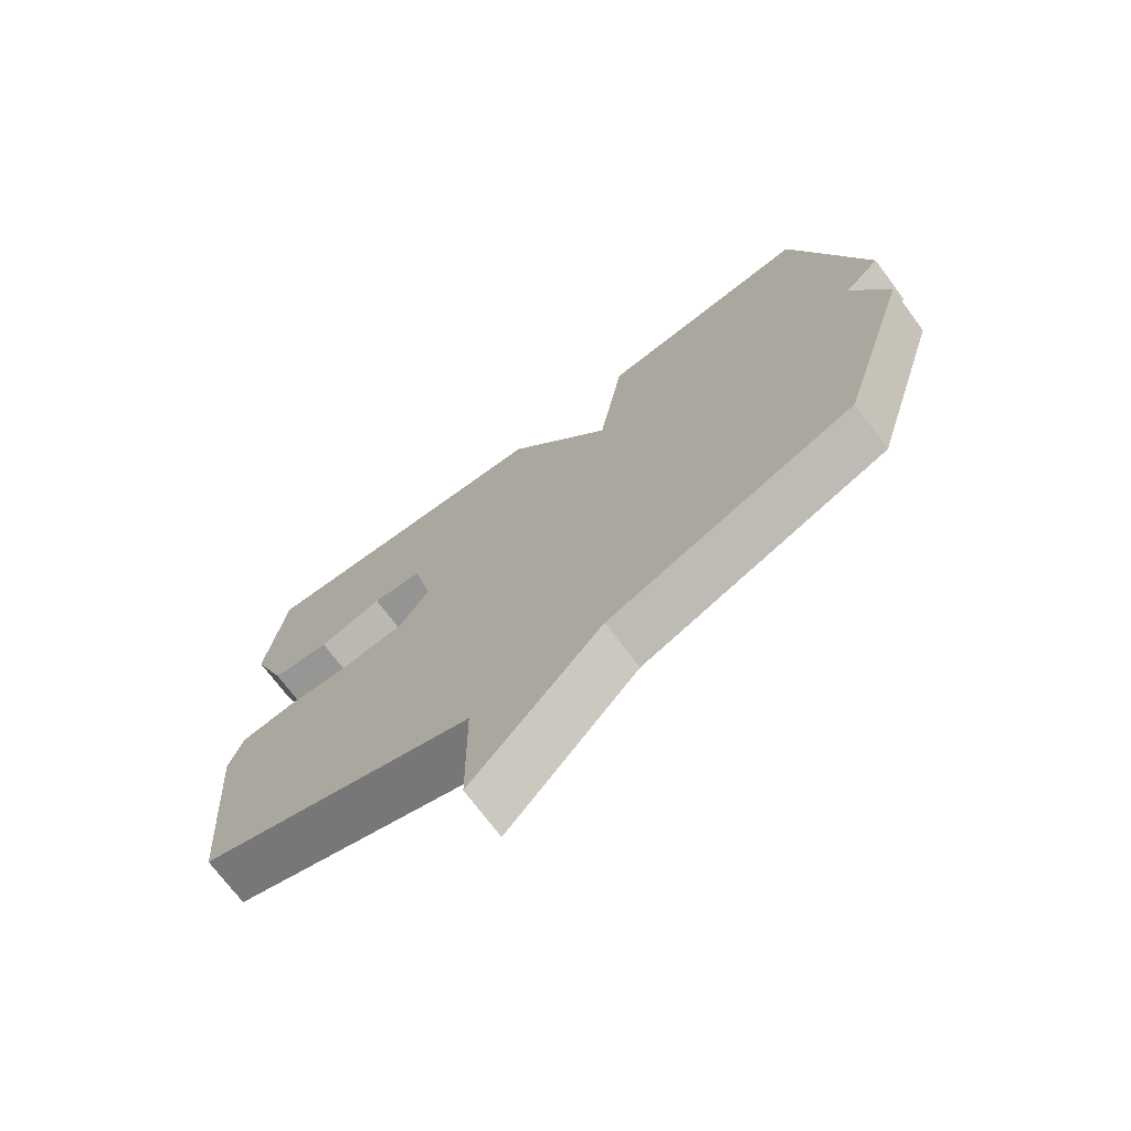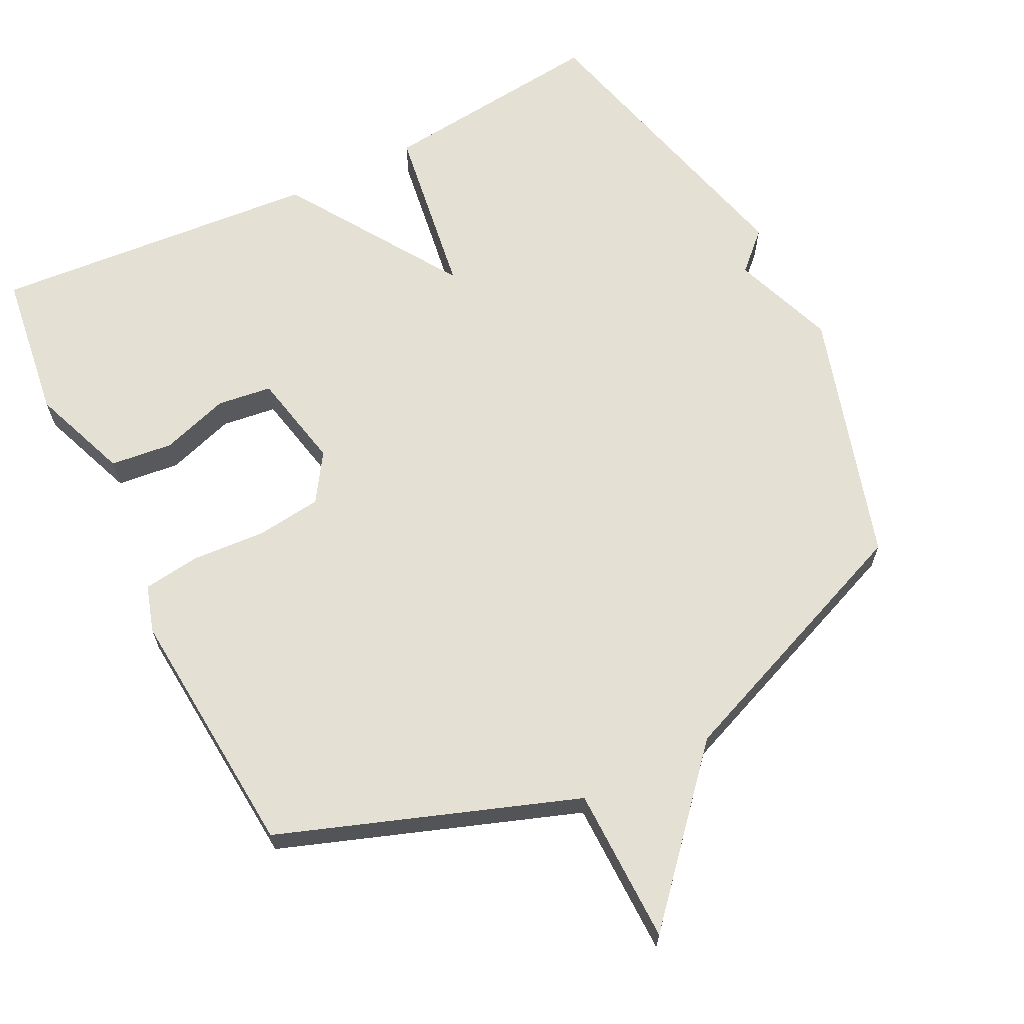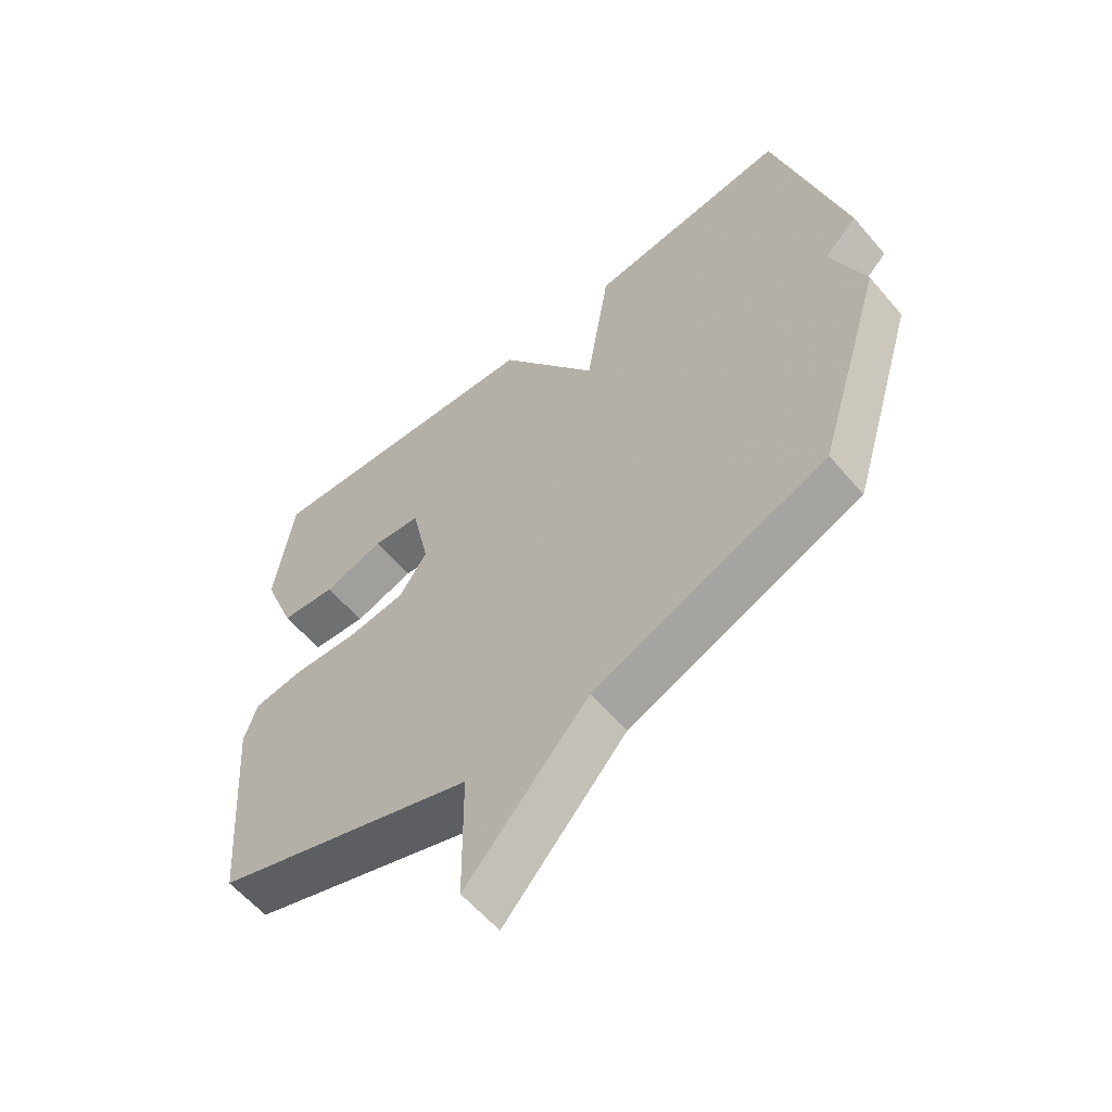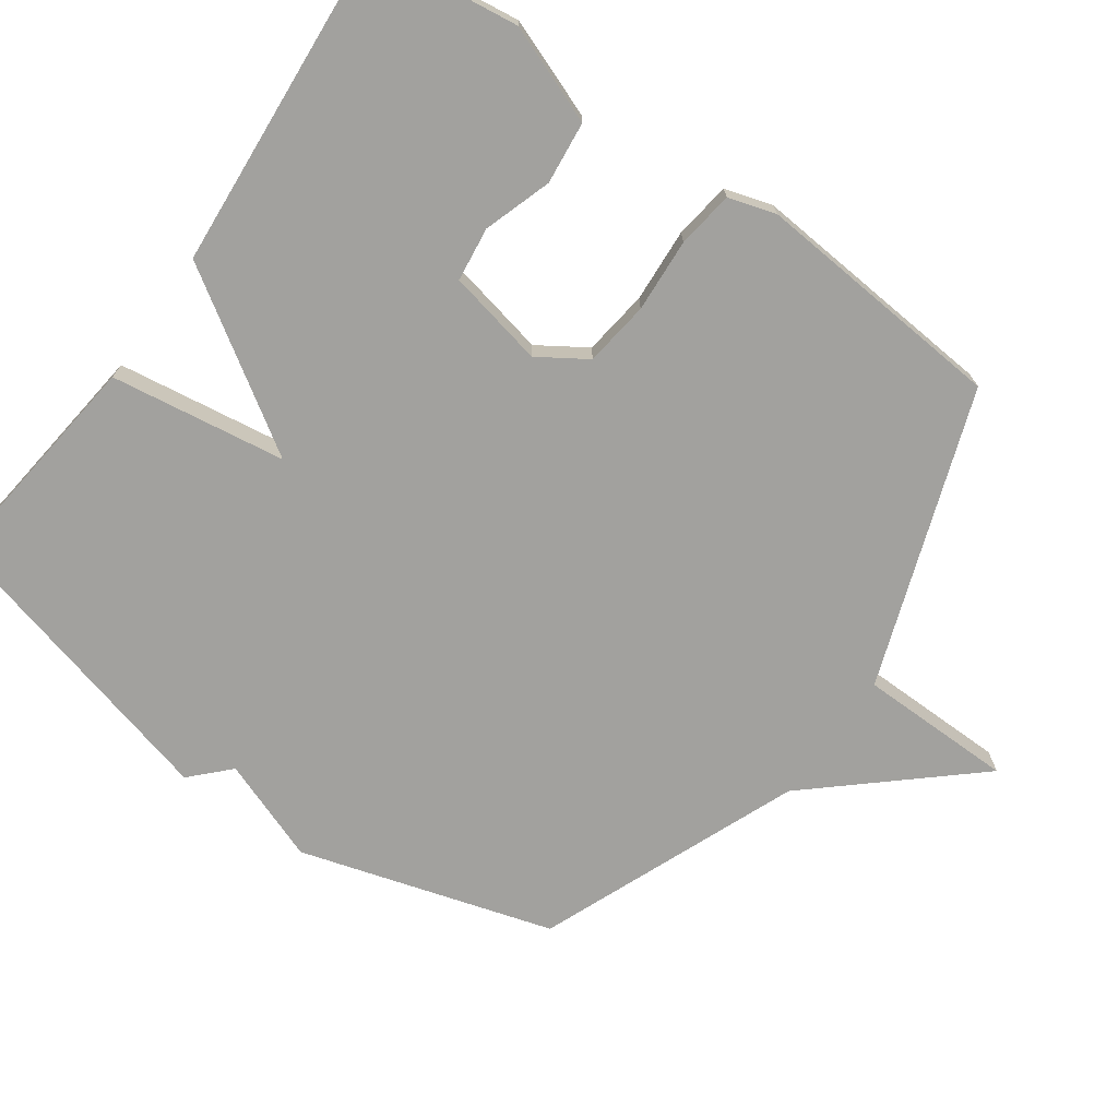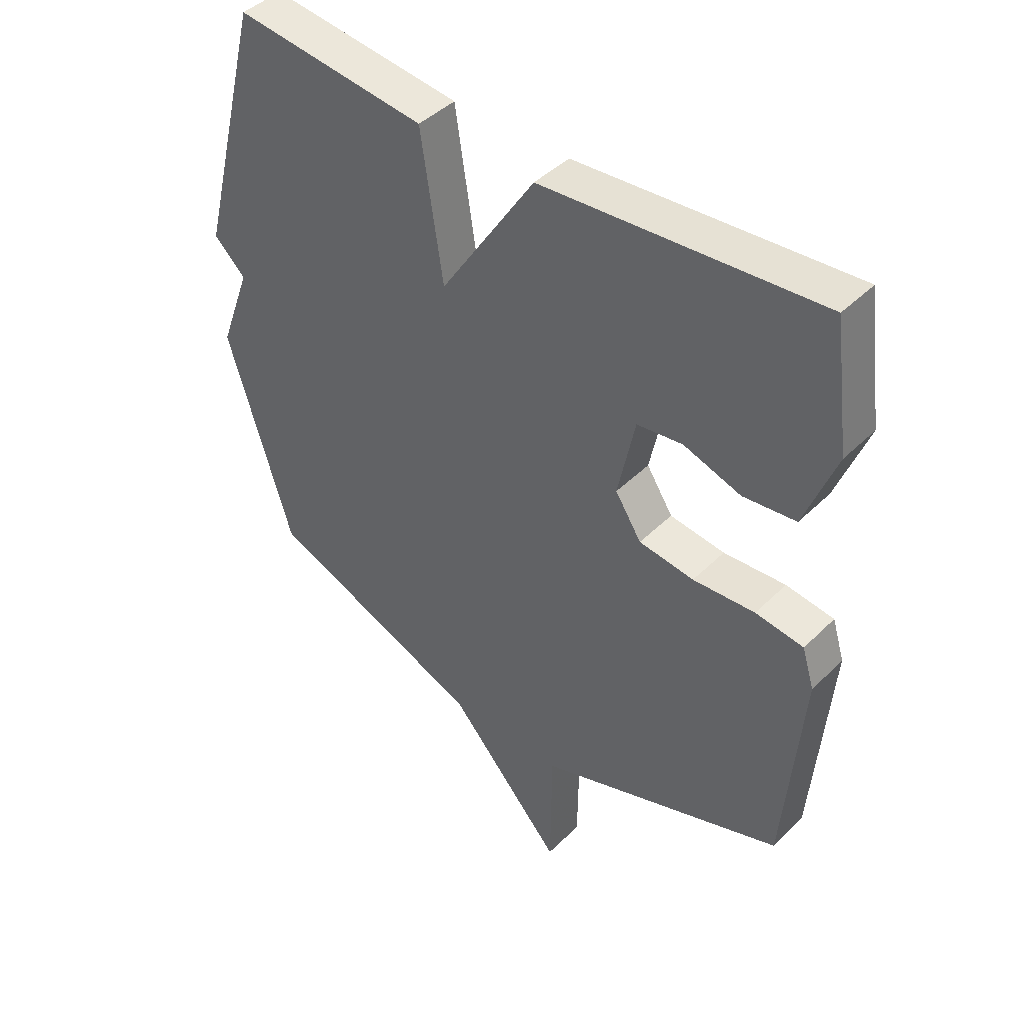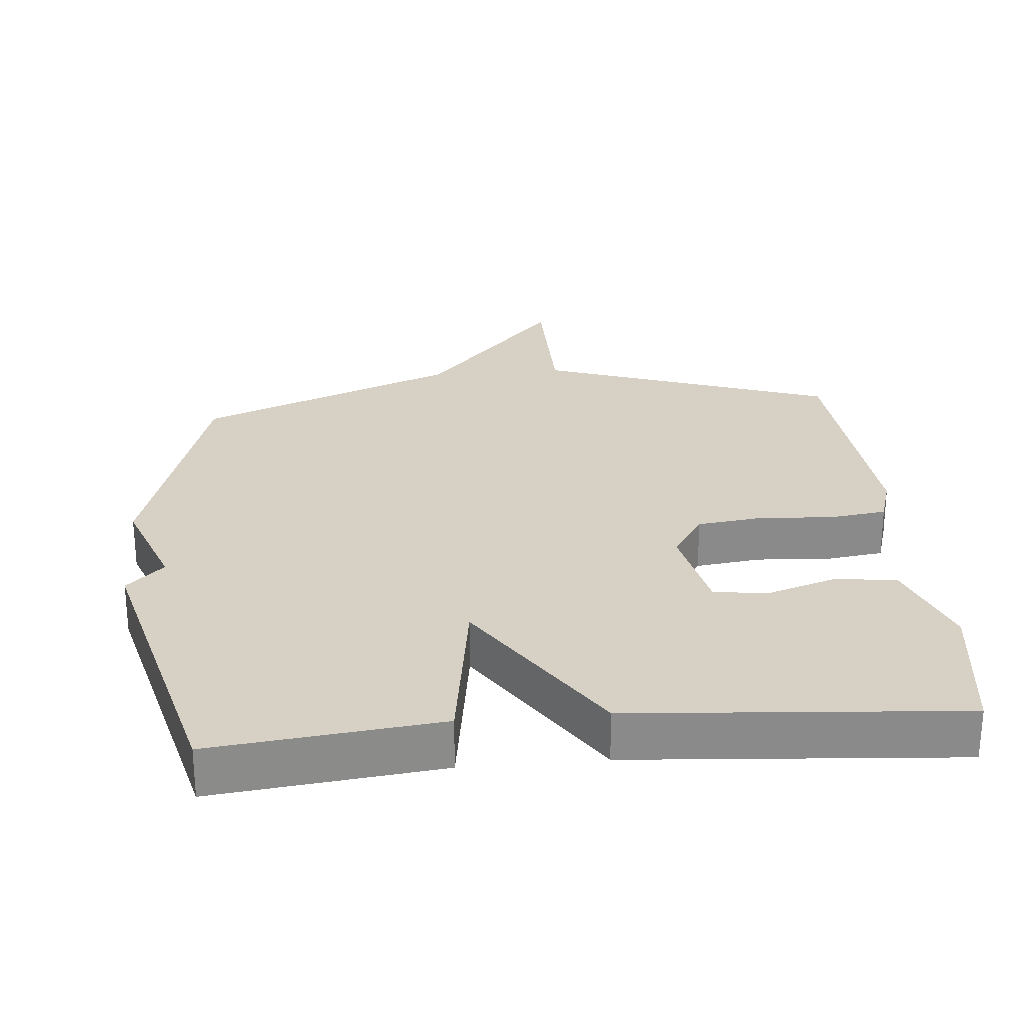
<metadata>
{"format":"obj","ext":"obj","renderer":"f3d","projection":"perspective","resolution":1024,"background":"white","views":[{"elev":-72.3,"azim":-143.2,"up":"+Z"},{"elev":65.2,"azim":153.4,"up":"+Y"},{"elev":-59.6,"azim":-139.8,"up":"+Z"},{"elev":-72.1,"azim":54.4,"up":"+Y"},{"elev":43.7,"azim":41.1,"up":"+Z"},{"elev":26.6,"azim":-5.2,"up":"+Y"}]}
</metadata>
<code>
v 0.5 0.07 0.5
v 0.529 0.07 0.286
v 0.476 0.07 0.145
v 0.386 0.07 0.135
v 0.288 0.07 0.167
v 0.21 0.07 0.157
v 0.181 0.07 0.017
v 0.226 0.07 -0.052
v 0.32 0.07 -0.064
v 0.426 0.07 -0.057
v 0.508 0.07 -0.068
v 0.529 0.07 -0.136
v 0.5 0.07 -0.5
v 0.076 0.07 -0.651
v 0.074 0.07 -0.874
v -0.124 0.07 -0.651
v -0.5 0.07 -0.5
v -0.61 0.07 -0.136
v -0.556 0.07 0.012
v -0.61 0.07 0.064
v -0.5 0.07 0.5
v -0.173 0.07 0.463
v -0.135 0.07 0.211
v 0.027 0.07 0.463
v 0.5 0 0.5
v 0.529 0 0.286
v 0.476 0 0.145
v 0.386 0 0.135
v 0.288 0 0.167
v 0.21 0 0.157
v 0.181 0 0.017
v 0.226 0 -0.052
v 0.32 0 -0.064
v 0.426 0 -0.057
v 0.508 0 -0.068
v 0.529 0 -0.136
v 0.5 0 -0.5
v 0.076 0 -0.651
v 0.074 0 -0.874
v -0.124 0 -0.651
v -0.5 0 -0.5
v -0.61 0 -0.136
v -0.556 0 0.012
v -0.61 0 0.064
v -0.5 0 0.5
v -0.173 0 0.463
v -0.135 0 0.211
v 0.027 0 0.463
f 23 24 1 2
f 21 22 23
f 20 21 23
f 19 20 23
f 18 19 23
f 17 18 23
f 16 17 23
f 14 15 16 23
f 12 13 14
f 11 12 14
f 10 11 14
f 9 10 14
f 8 9 14
f 7 8 14 23
f 6 7 23
f 5 6 23 2
f 2 3 4 5
f 26 25 48 47
f 47 46 45
f 47 45 44
f 47 44 43
f 47 43 42
f 47 42 41
f 47 41 40
f 47 40 39 38
f 38 37 36
f 38 36 35
f 38 35 34
f 38 34 33
f 38 33 32
f 47 38 32 31
f 47 31 30
f 26 47 30 29
f 29 28 27 26
f 1 25 26 2
f 2 26 27 3
f 3 27 28 4
f 4 28 29 5
f 5 29 30 6
f 6 30 31 7
f 7 31 32 8
f 8 32 33 9
f 9 33 34 10
f 10 34 35 11
f 11 35 36 12
f 12 36 37 13
f 13 37 38 14
f 14 38 39 15
f 15 39 40 16
f 16 40 41 17
f 17 41 42 18
f 18 42 43 19
f 19 43 44 20
f 20 44 45 21
f 21 45 46 22
f 22 46 47 23
f 23 47 48 24
f 24 48 25 1

</code>
